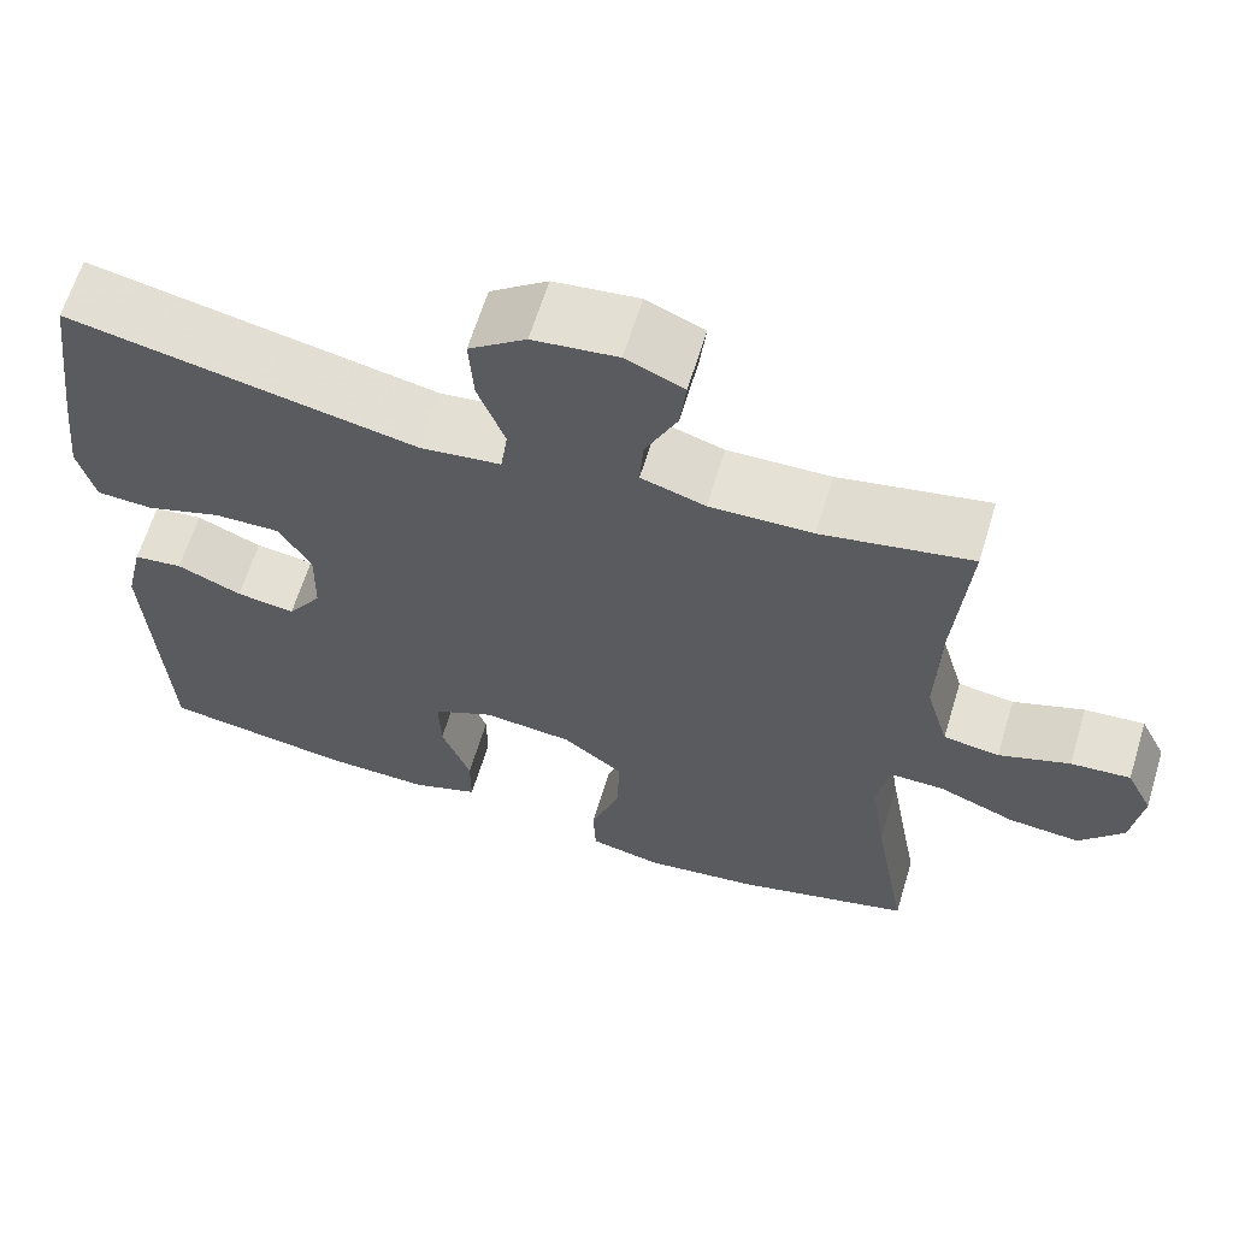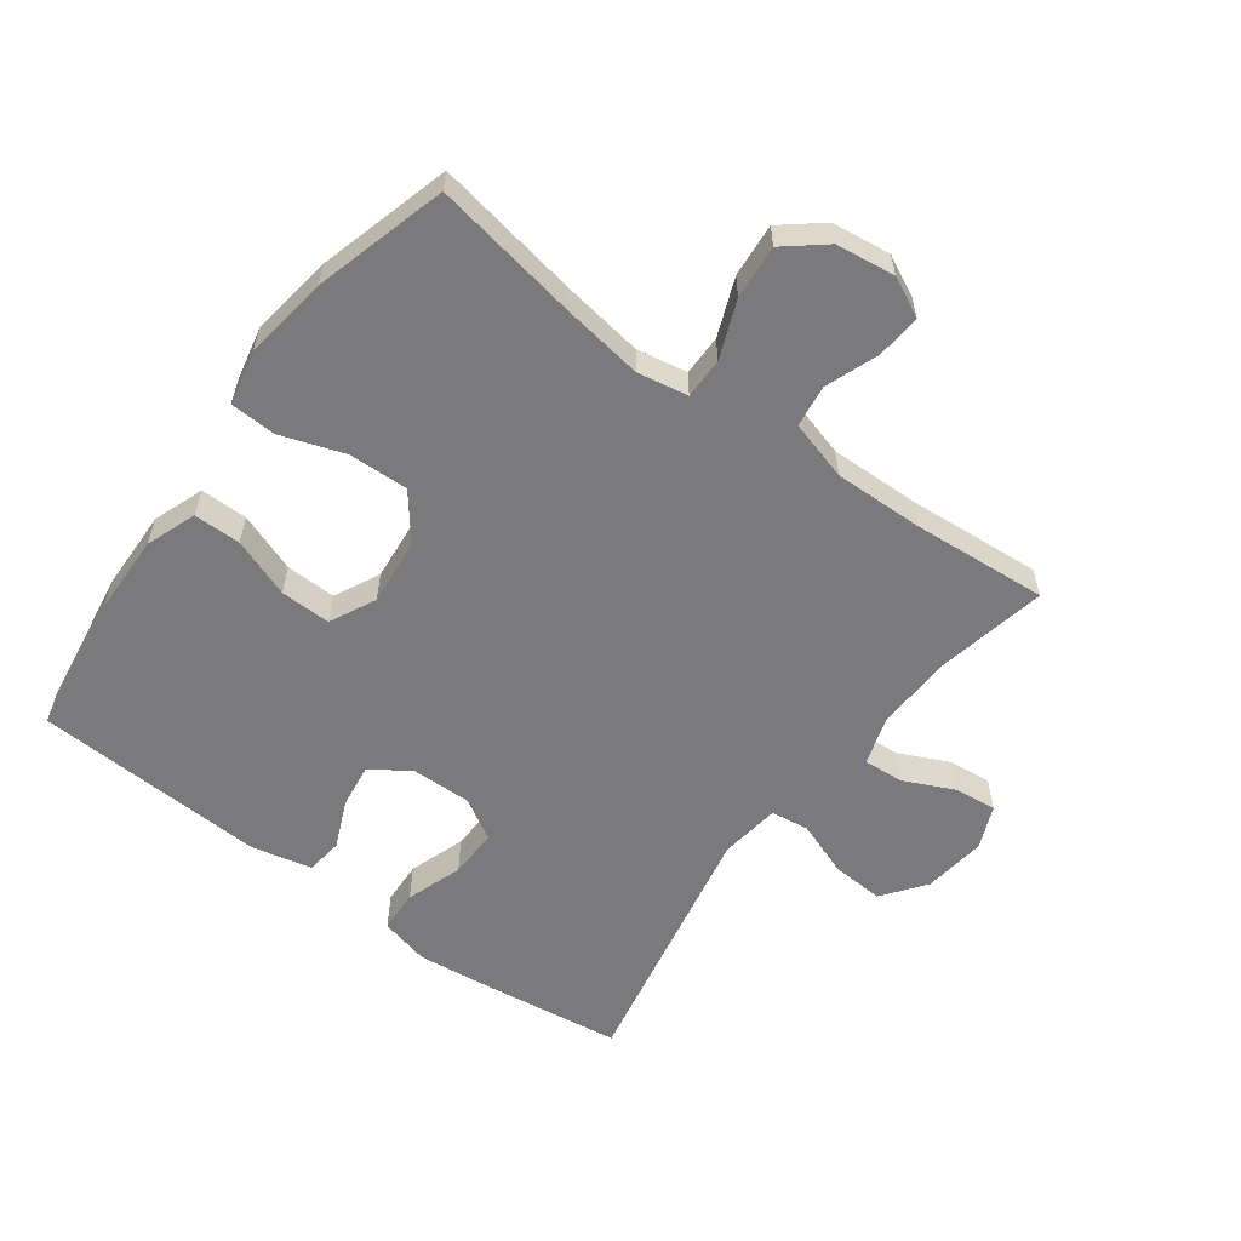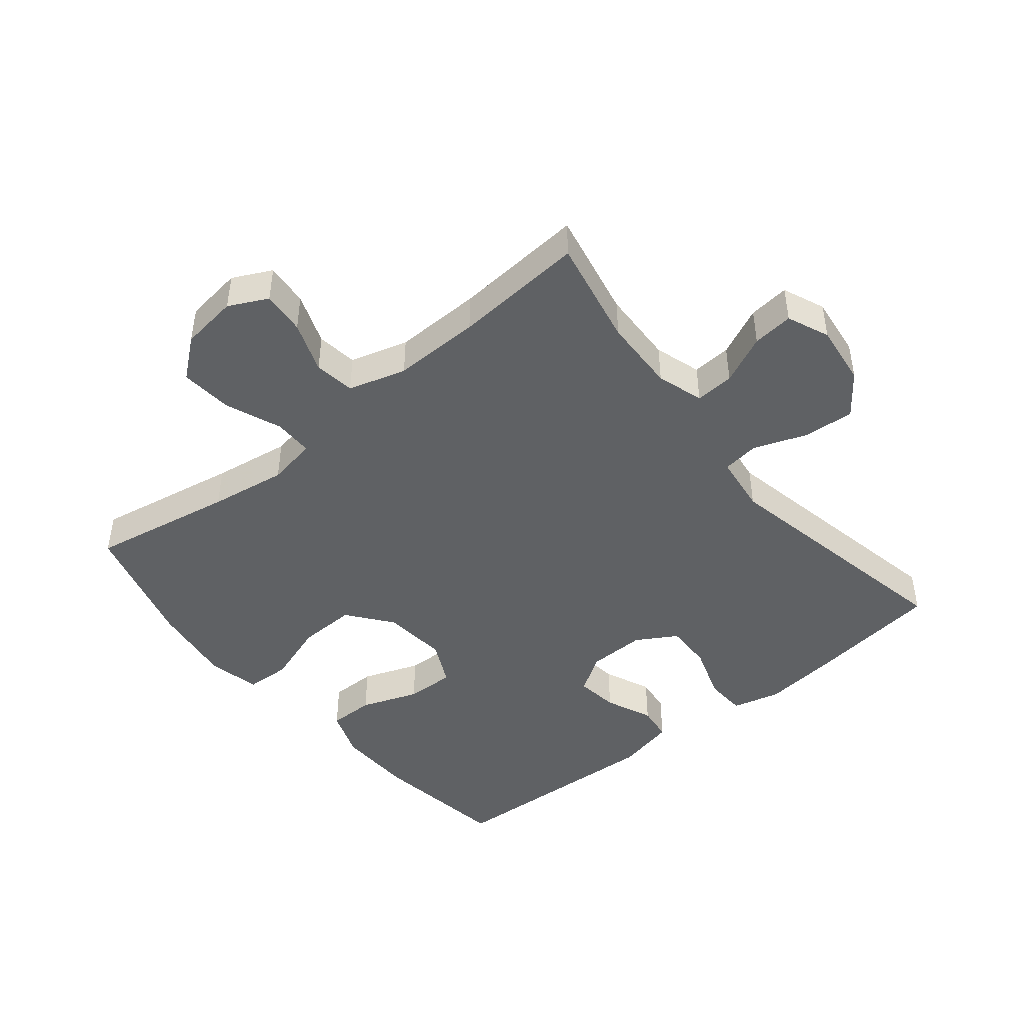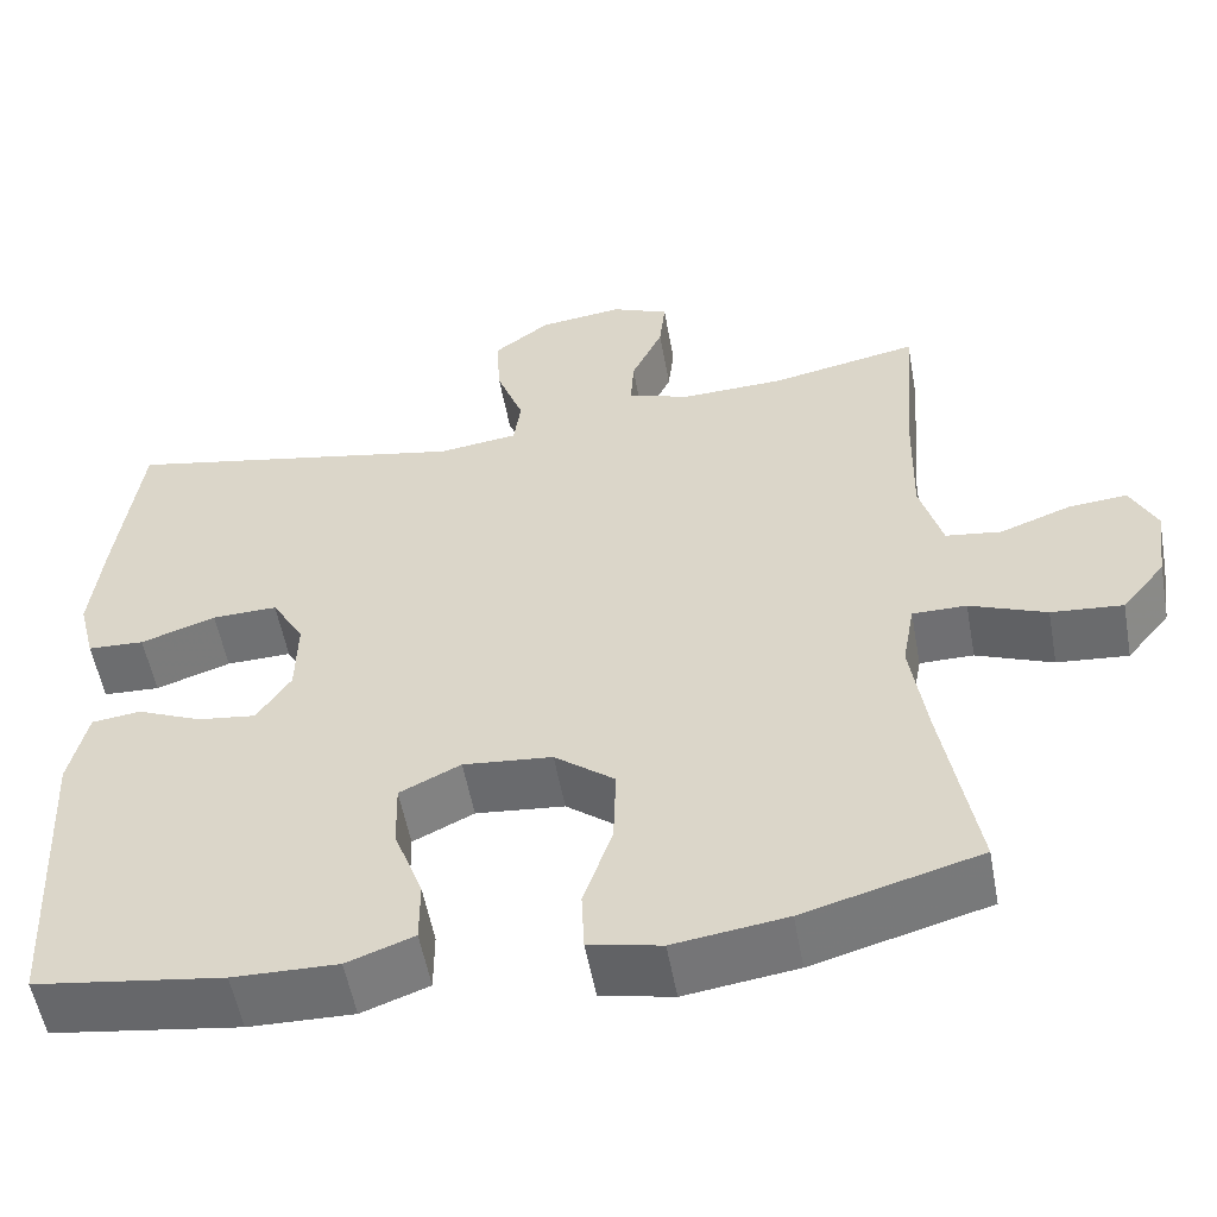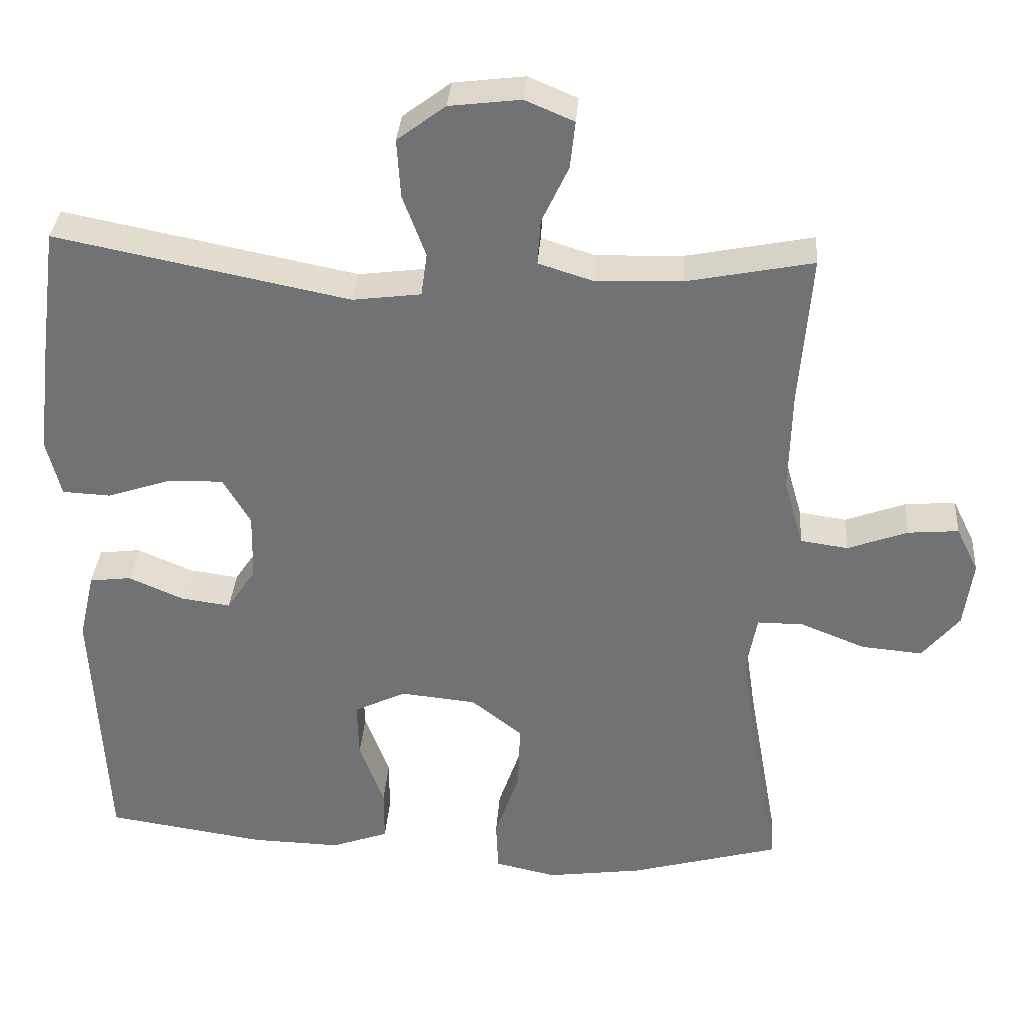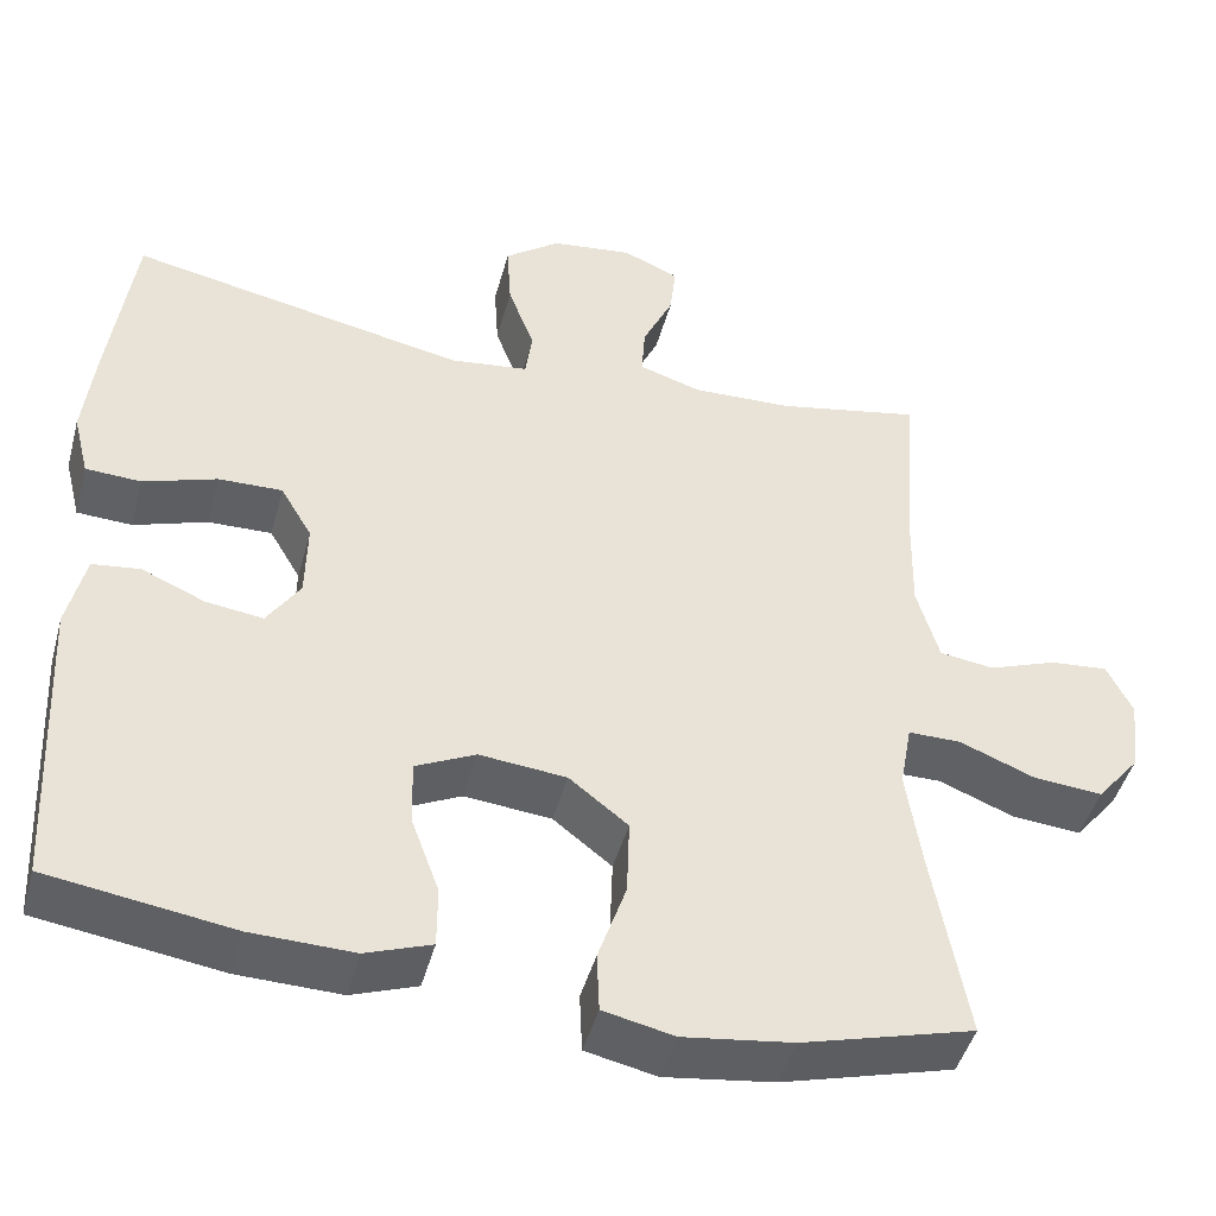
<metadata>
{"format":"obj","ext":"obj","renderer":"f3d","projection":"perspective","resolution":1024,"background":"white","views":[{"elev":63.8,"azim":-163.0,"up":"+Z"},{"elev":-58.2,"azim":-126.5,"up":"+Y"},{"elev":-45.5,"azim":-50.9,"up":"+Y"},{"elev":-54.7,"azim":-169.7,"up":"+Z"},{"elev":34.1,"azim":-175.8,"up":"+Z"},{"elev":-45.7,"azim":165.0,"up":"+Z"}]}
</metadata>
<code>
v -0.5 0.07 -0.5
v -0.46 0.07 -0.275
v -0.442 0.07 -0.154
v -0.456 0.07 -0.077
v -0.518 0.07 -0.077
v -0.606 0.07 -0.112
v -0.688 0.07 -0.119
v -0.738 0.07 -0.058
v -0.75 0.07 0.032
v -0.72 0.07 0.093
v -0.652 0.07 0.087
v -0.571 0.07 0.057
v -0.507 0.07 0.066
v -0.481 0.07 0.157
v -0.484 0.07 0.294
v -0.5 0.07 0.5
v -0.33 0.07 0.466
v -0.213 0.07 0.462
v -0.14 0.07 0.485
v -0.144 0.07 0.546
v -0.18 0.07 0.623
v -0.187 0.07 0.687
v -0.121 0.07 0.715
v -0.025 0.07 0.703
v 0.04 0.07 0.654
v 0.035 0.07 0.575
v 0.004 0.07 0.491
v 0.012 0.07 0.433
v 0.104 0.07 0.421
v 0.5 0.07 0.5
v 0.528 0.07 0.289
v 0.541 0.07 0.173
v 0.522 0.07 0.097
v 0.457 0.07 0.094
v 0.371 0.07 0.123
v 0.296 0.07 0.125
v 0.259 0.07 0.062
v 0.261 0.07 -0.029
v 0.3 0.07 -0.088
v 0.367 0.07 -0.079
v 0.441 0.07 -0.047
v 0.497 0.07 -0.054
v 0.518 0.07 -0.146
v 0.5 0.07 -0.5
v 0.284 0.07 -0.532
v 0.164 0.07 -0.535
v 0.087 0.07 -0.507
v 0.087 0.07 -0.435
v 0.12 0.07 -0.345
v 0.122 0.07 -0.268
v 0.052 0.07 -0.234
v -0.05 0.07 -0.244
v -0.119 0.07 -0.298
v -0.116 0.07 -0.389
v -0.083 0.07 -0.486
v -0.086 0.07 -0.556
v -0.169 0.07 -0.574
v -0.298 0.07 -0.556
v -0.5 0 -0.5
v -0.46 0 -0.275
v -0.442 0 -0.154
v -0.456 0 -0.077
v -0.518 0 -0.077
v -0.606 0 -0.112
v -0.688 0 -0.119
v -0.738 0 -0.058
v -0.75 0 0.032
v -0.72 0 0.093
v -0.652 0 0.087
v -0.571 0 0.057
v -0.507 0 0.066
v -0.481 0 0.157
v -0.484 0 0.294
v -0.5 0 0.5
v -0.33 0 0.466
v -0.213 0 0.462
v -0.14 0 0.485
v -0.144 0 0.546
v -0.18 0 0.623
v -0.187 0 0.687
v -0.121 0 0.715
v -0.025 0 0.703
v 0.04 0 0.654
v 0.035 0 0.575
v 0.004 0 0.491
v 0.012 0 0.433
v 0.104 0 0.421
v 0.5 0 0.5
v 0.528 0 0.289
v 0.541 0 0.173
v 0.522 0 0.097
v 0.457 0 0.094
v 0.371 0 0.123
v 0.296 0 0.125
v 0.259 0 0.062
v 0.261 0 -0.029
v 0.3 0 -0.088
v 0.367 0 -0.079
v 0.441 0 -0.047
v 0.497 0 -0.054
v 0.518 0 -0.146
v 0.5 0 -0.5
v 0.284 0 -0.532
v 0.164 0 -0.535
v 0.087 0 -0.507
v 0.087 0 -0.435
v 0.12 0 -0.345
v 0.122 0 -0.268
v 0.052 0 -0.234
v -0.05 0 -0.244
v -0.119 0 -0.298
v -0.116 0 -0.389
v -0.083 0 -0.486
v -0.086 0 -0.556
v -0.169 0 -0.574
v -0.298 0 -0.556
f 57 58 1 2
f 54 55 56 57
f 53 54 57 2
f 52 53 2 3
f 51 52 3 4
f 46 47 48 49
f 46 49 50
f 45 46 50
f 44 45 50
f 43 44 50
f 40 41 42 43
f 39 40 43 50
f 38 39 50 51
f 32 33 34 35
f 32 35 36
f 29 30 31 32
f 28 29 32 36
f 24 25 26 27
f 22 23 24 27
f 20 21 22 27
f 19 20 27 28
f 18 19 28 36
f 15 16 17
f 14 15 17 18
f 13 14 18 36
f 9 10 11 12
f 7 8 9 12
f 5 6 7 12
f 4 5 12 13
f 37 38 51 4
f 4 13 36 37
f 60 59 116 115
f 115 114 113 112
f 60 115 112 111
f 61 60 111 110
f 62 61 110 109
f 107 106 105 104
f 108 107 104
f 108 104 103
f 108 103 102
f 108 102 101
f 101 100 99 98
f 108 101 98 97
f 109 108 97 96
f 93 92 91 90
f 94 93 90
f 90 89 88 87
f 94 90 87 86
f 85 84 83 82
f 85 82 81 80
f 85 80 79 78
f 86 85 78 77
f 94 86 77 76
f 75 74 73
f 76 75 73 72
f 94 76 72 71
f 70 69 68 67
f 70 67 66 65
f 70 65 64 63
f 71 70 63 62
f 62 109 96 95
f 95 94 71 62
f 1 59 60 2
f 2 60 61 3
f 3 61 62 4
f 4 62 63 5
f 5 63 64 6
f 6 64 65 7
f 7 65 66 8
f 8 66 67 9
f 9 67 68 10
f 10 68 69 11
f 11 69 70 12
f 12 70 71 13
f 13 71 72 14
f 14 72 73 15
f 15 73 74 16
f 16 74 75 17
f 17 75 76 18
f 18 76 77 19
f 19 77 78 20
f 20 78 79 21
f 21 79 80 22
f 22 80 81 23
f 23 81 82 24
f 24 82 83 25
f 25 83 84 26
f 26 84 85 27
f 27 85 86 28
f 28 86 87 29
f 29 87 88 30
f 30 88 89 31
f 31 89 90 32
f 32 90 91 33
f 33 91 92 34
f 34 92 93 35
f 35 93 94 36
f 36 94 95 37
f 37 95 96 38
f 38 96 97 39
f 39 97 98 40
f 40 98 99 41
f 41 99 100 42
f 42 100 101 43
f 43 101 102 44
f 44 102 103 45
f 45 103 104 46
f 46 104 105 47
f 47 105 106 48
f 48 106 107 49
f 49 107 108 50
f 50 108 109 51
f 51 109 110 52
f 52 110 111 53
f 53 111 112 54
f 54 112 113 55
f 55 113 114 56
f 56 114 115 57
f 57 115 116 58
f 58 116 59 1

</code>
